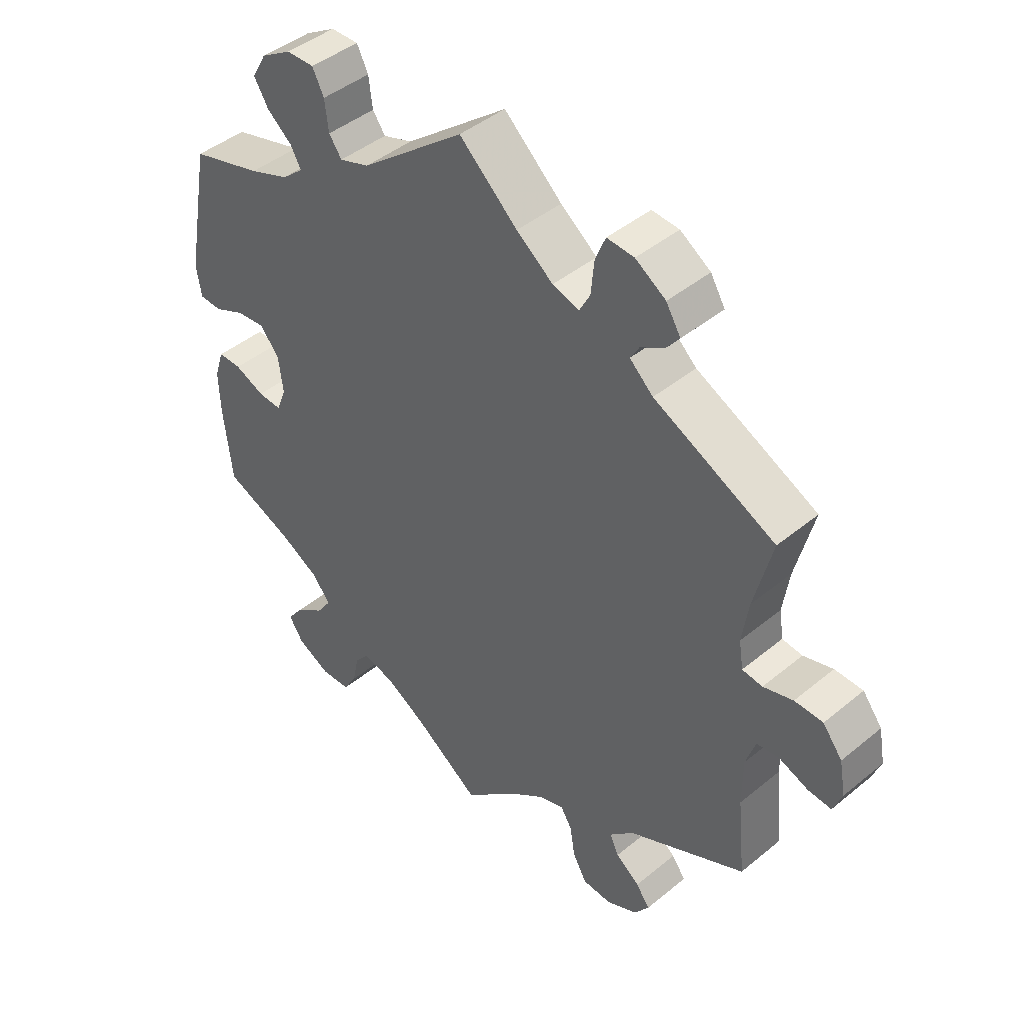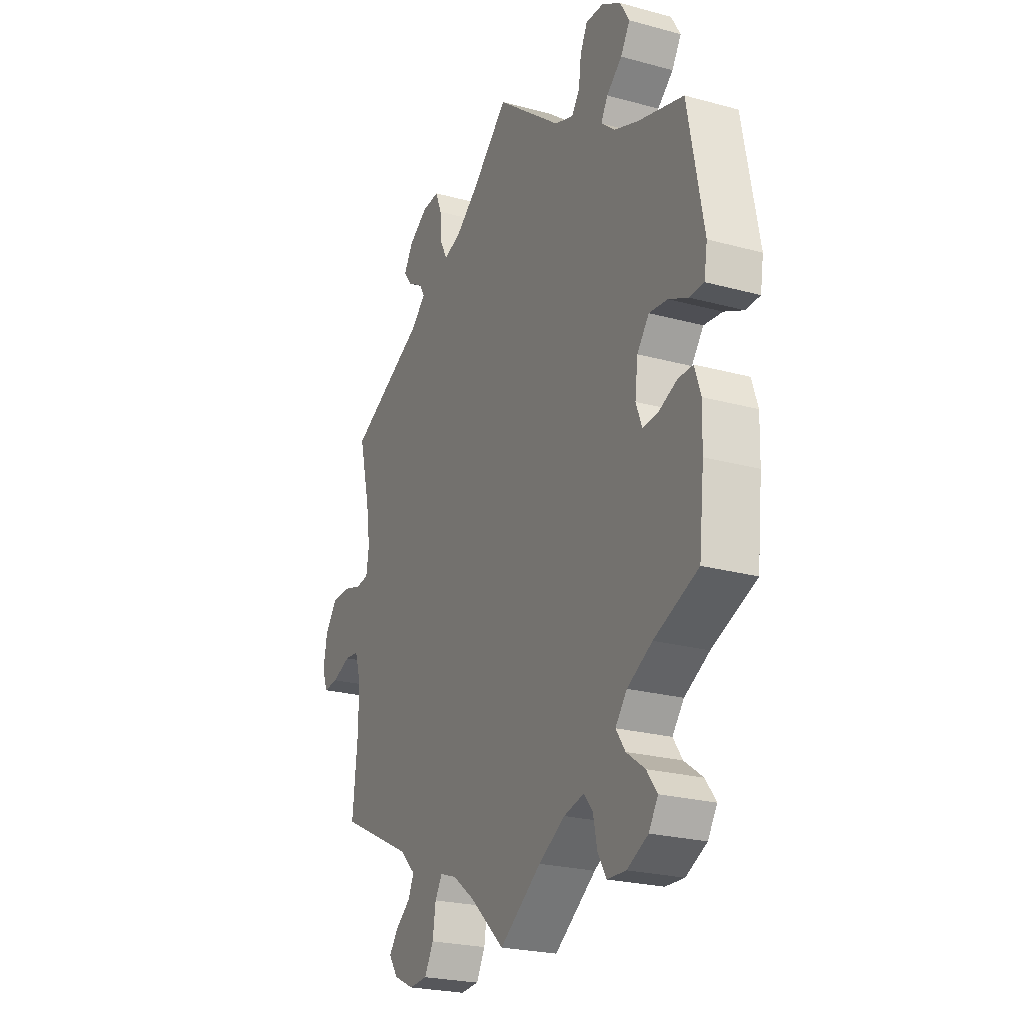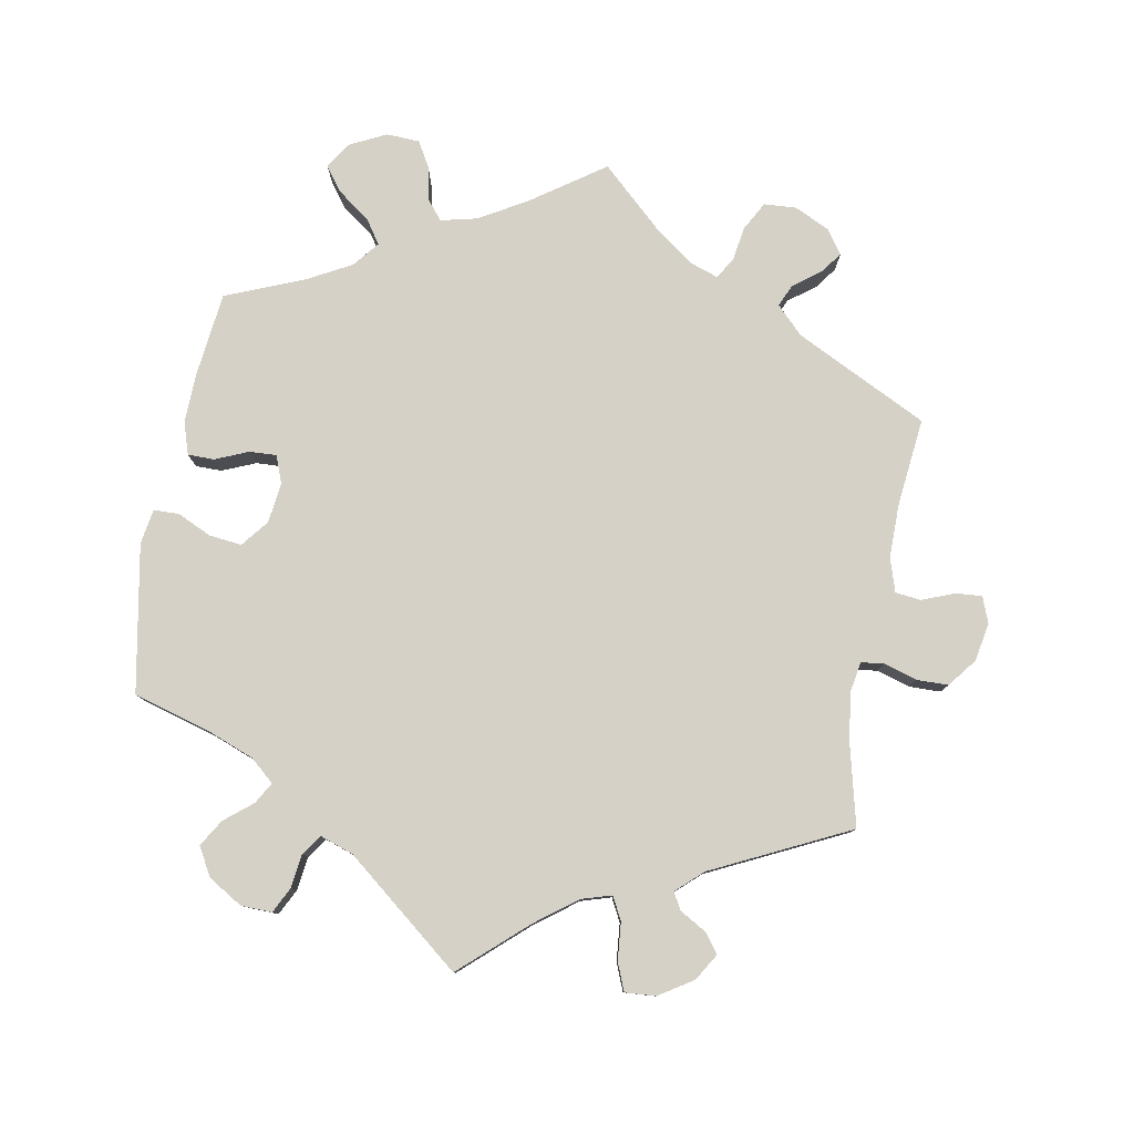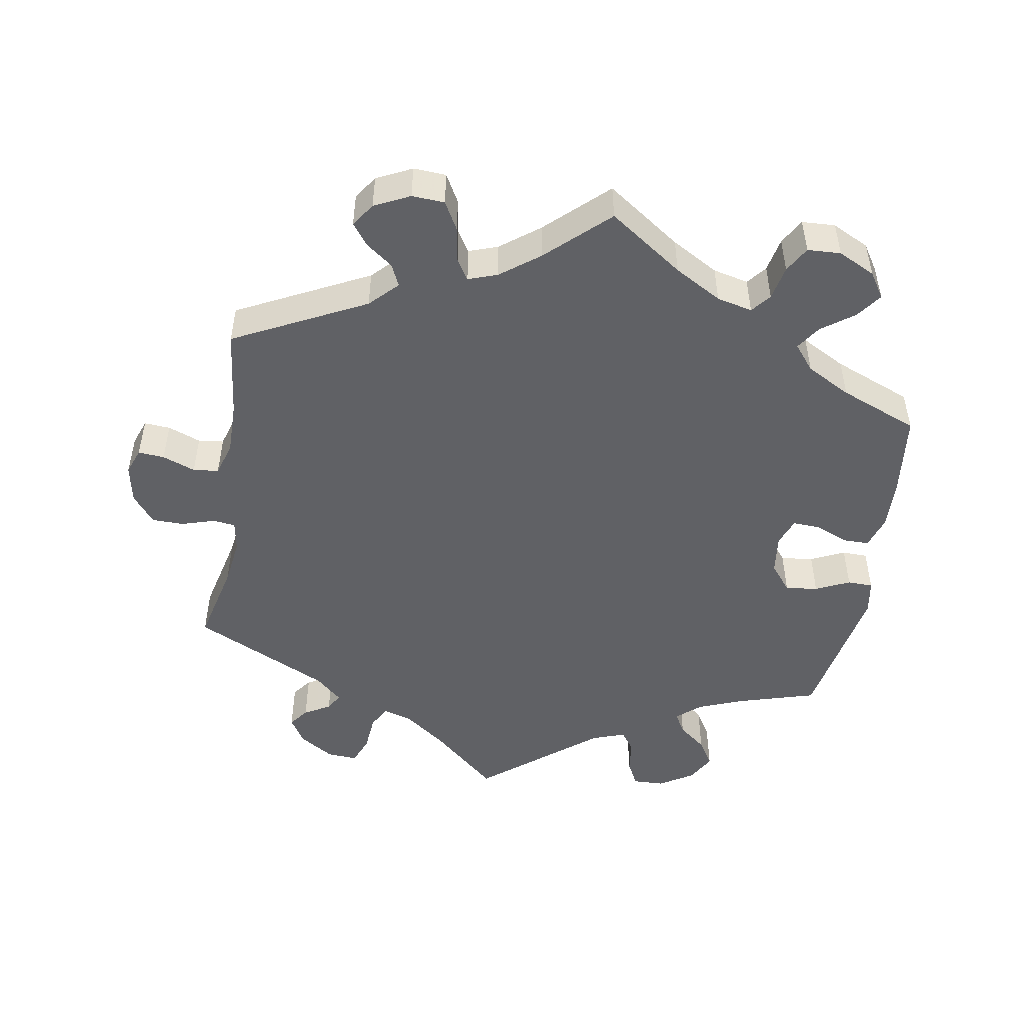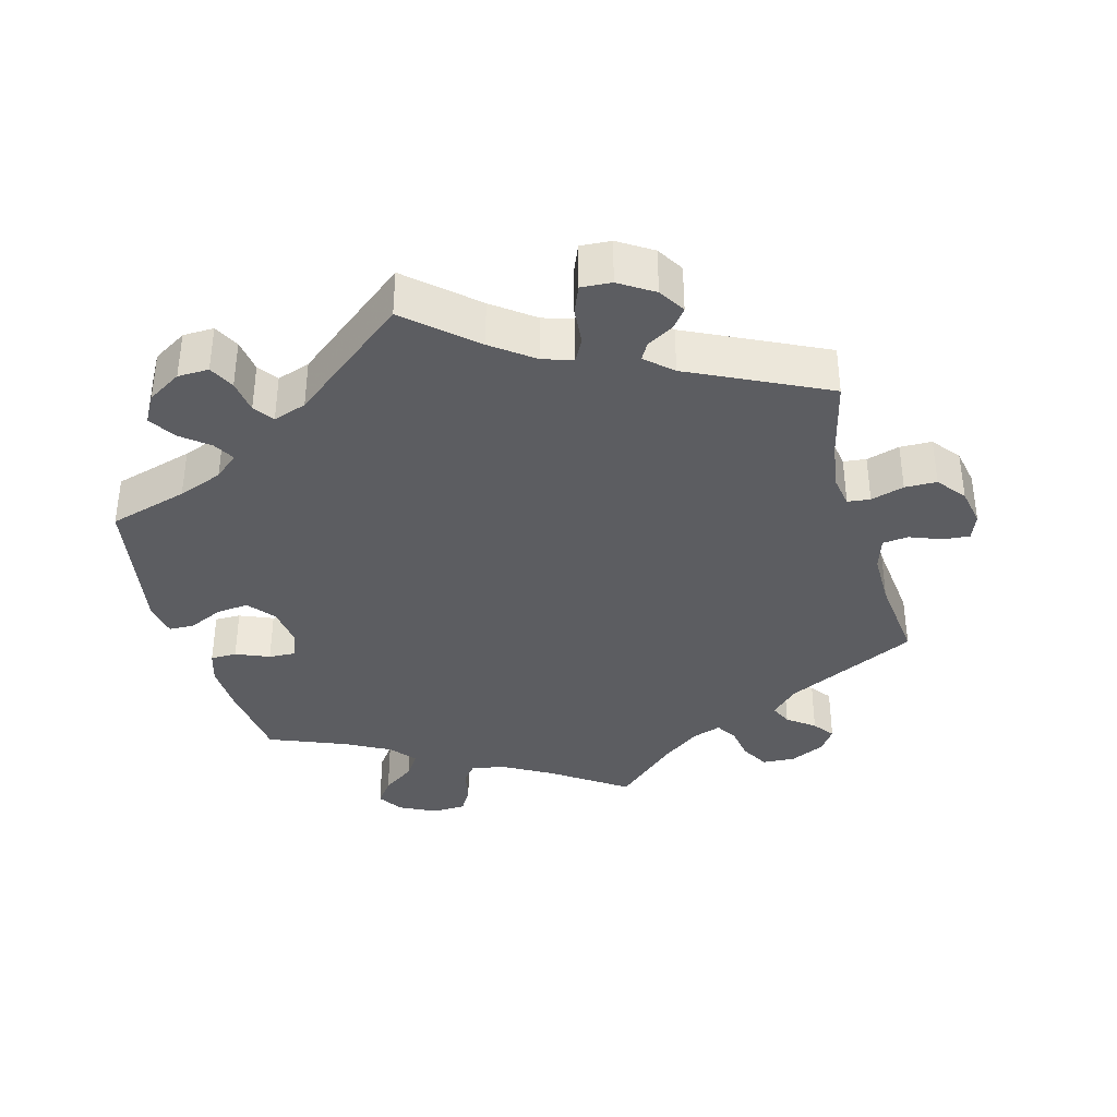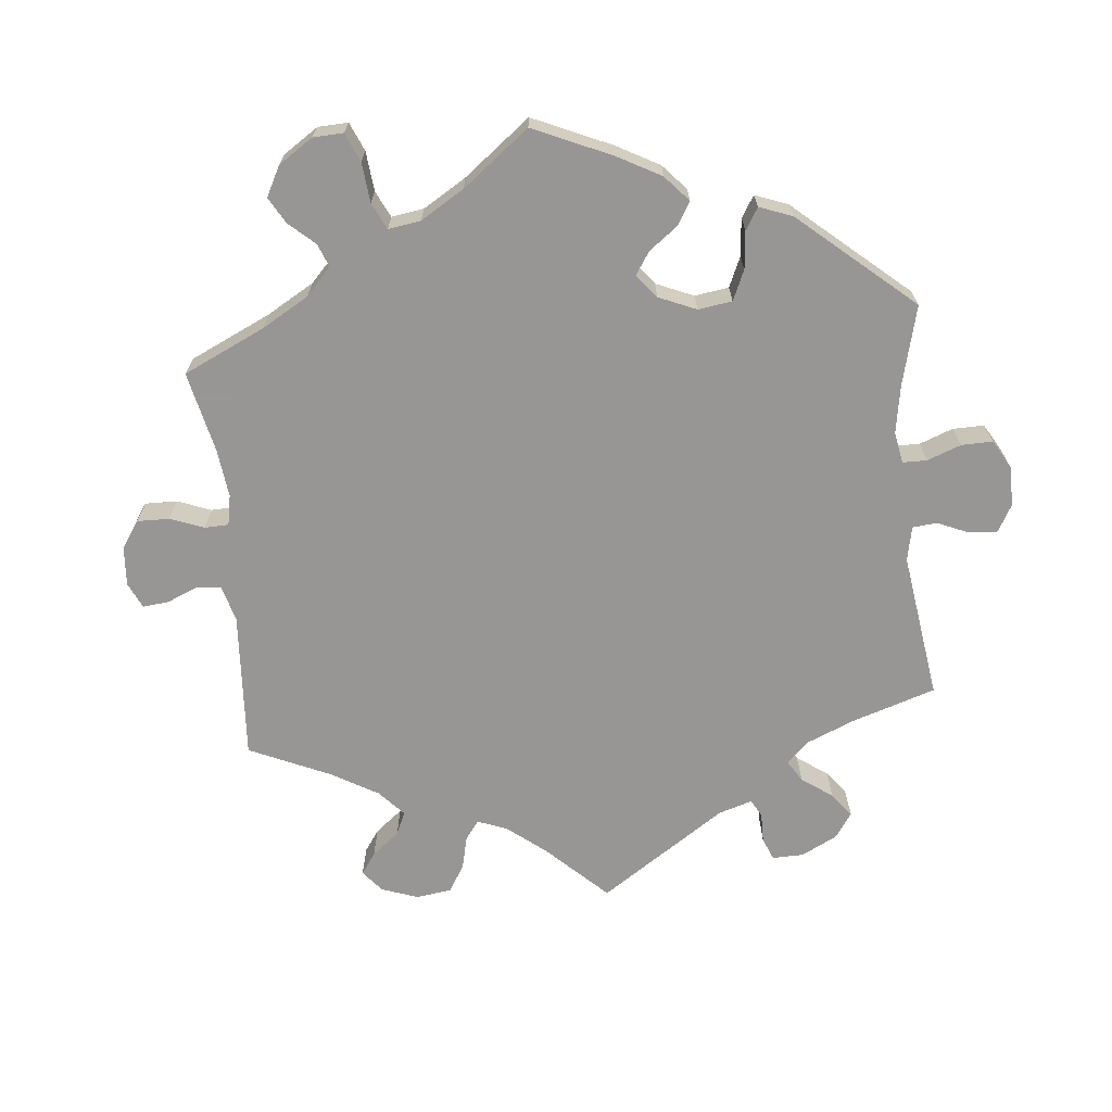
<metadata>
{"format":"obj","ext":"obj","renderer":"f3d","projection":"perspective","resolution":1024,"background":"white","views":[{"elev":44.2,"azim":46.1,"up":"+Z"},{"elev":-23.9,"azim":-114.5,"up":"+Z"},{"elev":79.4,"azim":10.5,"up":"+Y"},{"elev":-49.0,"azim":170.9,"up":"+Y"},{"elev":-36.8,"azim":15.6,"up":"+Y"},{"elev":-68.0,"azim":-114.4,"up":"+Y"}]}
</metadata>
<code>
v -0.388 0.07 0.321
v -0.325 0.07 0.345
v -0.291 0.07 0.374
v -0.308 0.07 0.404
v -0.347 0.07 0.436
v -0.37 0.07 0.474
v -0.347 0.07 0.514
v -0.299 0.07 0.543
v -0.255 0.07 0.544
v -0.237 0.07 0.508
v -0.231 0.07 0.46
v -0.211 0.07 0.432
v -0.164 0.07 0.448
v 0 0.07 0.578
v 0.092 0.07 0.495
v 0.15 0.07 0.451
v 0.192 0.07 0.438
v 0.209 0.07 0.47
v 0.214 0.07 0.523
v 0.23 0.07 0.562
v 0.273 0.07 0.559
v 0.321 0.07 0.528
v 0.344 0.07 0.49
v 0.323 0.07 0.463
v 0.286 0.07 0.442
v 0.272 0.07 0.418
v 0.309 0.07 0.384
v 0.501 0.07 0.29
v 0.473 0.07 0.176
v 0.463 0.07 0.108
v 0.47 0.07 0.064
v 0.502 0.07 0.06
v 0.549 0.07 0.074
v 0.594 0.07 0.073
v 0.625 0.07 0.033
v 0.635 0.07 -0.021
v 0.621 0.07 -0.058
v 0.584 0.07 -0.055
v 0.538 0.07 -0.037
v 0.502 0.07 -0.041
v 0.487 0.07 -0.088
v 0.487 0.07 -0.164
v 0.5 0.07 -0.289
v 0.313 0.07 -0.381
v 0.275 0.07 -0.419
v 0.289 0.07 -0.45
v 0.327 0.07 -0.479
v 0.349 0.07 -0.509
v 0.326 0.07 -0.542
v 0.276 0.07 -0.566
v 0.23 0.07 -0.563
v 0.208 0.07 -0.523
v 0.2 0.07 -0.473
v 0.182 0.07 -0.444
v 0.141 0.07 -0.458
v 0.086 0.07 -0.499
v 0 0.07 -0.578
v -0.104 0.07 -0.505
v -0.17 0.07 -0.467
v -0.22 0.07 -0.455
v -0.242 0.07 -0.482
v -0.252 0.07 -0.53
v -0.273 0.07 -0.566
v -0.32 0.07 -0.568
v -0.372 0.07 -0.542
v -0.395 0.07 -0.506
v -0.369 0.07 -0.471
v -0.323 0.07 -0.438
v -0.3 0.07 -0.404
v -0.329 0.07 -0.368
v -0.391 0.07 -0.334
v -0.501 0.07 -0.289
v -0.514 0.07 -0.17
v -0.516 0.07 -0.1
v -0.501 0.07 -0.054
v -0.464 0.07 -0.054
v -0.417 0.07 -0.074
v -0.379 0.07 -0.076
v -0.364 0.07 -0.037
v -0.371 0.07 0.02
v -0.401 0.07 0.058
v -0.447 0.07 0.053
v -0.495 0.07 0.031
v -0.531 0.07 0.032
v -0.539 0.07 0.081
v -0.5 0.07 0.289
v -0.388 0 0.321
v -0.325 0 0.345
v -0.291 0 0.374
v -0.308 0 0.404
v -0.347 0 0.436
v -0.37 0 0.474
v -0.347 0 0.514
v -0.299 0 0.543
v -0.255 0 0.544
v -0.237 0 0.508
v -0.231 0 0.46
v -0.211 0 0.432
v -0.164 0 0.448
v 0 0 0.578
v 0.092 0 0.495
v 0.15 0 0.451
v 0.192 0 0.438
v 0.209 0 0.47
v 0.214 0 0.523
v 0.23 0 0.562
v 0.273 0 0.559
v 0.321 0 0.528
v 0.344 0 0.49
v 0.323 0 0.463
v 0.286 0 0.442
v 0.272 0 0.418
v 0.309 0 0.384
v 0.501 0 0.29
v 0.473 0 0.176
v 0.463 0 0.108
v 0.47 0 0.064
v 0.502 0 0.06
v 0.549 0 0.074
v 0.594 0 0.073
v 0.625 0 0.033
v 0.635 0 -0.021
v 0.621 0 -0.058
v 0.584 0 -0.055
v 0.538 0 -0.037
v 0.502 0 -0.041
v 0.487 0 -0.088
v 0.487 0 -0.164
v 0.5 0 -0.289
v 0.313 0 -0.381
v 0.275 0 -0.419
v 0.289 0 -0.45
v 0.327 0 -0.479
v 0.349 0 -0.509
v 0.326 0 -0.542
v 0.276 0 -0.566
v 0.23 0 -0.563
v 0.208 0 -0.523
v 0.2 0 -0.473
v 0.182 0 -0.444
v 0.141 0 -0.458
v 0.086 0 -0.499
v 0 0 -0.578
v -0.104 0 -0.505
v -0.17 0 -0.467
v -0.22 0 -0.455
v -0.242 0 -0.482
v -0.252 0 -0.53
v -0.273 0 -0.566
v -0.32 0 -0.568
v -0.372 0 -0.542
v -0.395 0 -0.506
v -0.369 0 -0.471
v -0.323 0 -0.438
v -0.3 0 -0.404
v -0.329 0 -0.368
v -0.391 0 -0.334
v -0.501 0 -0.289
v -0.514 0 -0.17
v -0.516 0 -0.1
v -0.501 0 -0.054
v -0.464 0 -0.054
v -0.417 0 -0.074
v -0.379 0 -0.076
v -0.364 0 -0.037
v -0.371 0 0.02
v -0.401 0 0.058
v -0.447 0 0.053
v -0.495 0 0.031
v -0.531 0 0.032
v -0.539 0 0.081
v -0.5 0 0.289
f 85 86 1
f 82 83 84 85
f 81 82 85 1
f 80 81 1 2
f 79 80 2 3
f 74 75 76 77
f 74 77 78
f 71 72 73 74
f 70 71 74 78
f 69 70 78 79
f 65 66 67 68
f 65 68 69
f 64 65 69
f 61 62 63 64
f 60 61 64 69
f 59 60 69 79
f 56 57 58
f 55 56 58 59
f 54 55 59 79
f 50 51 52 53
f 50 53 54
f 49 50 54
f 46 47 48 49
f 45 46 49 54
f 44 45 54 79
f 42 43 44 79
f 36 37 38 39
f 36 39 40
f 35 36 40
f 32 33 34 35
f 31 32 35 40
f 27 28 29
f 26 27 29 30
f 22 23 24 25
f 22 25 26
f 21 22 26
f 18 19 20 21
f 17 18 21 26
f 13 14 15
f 12 13 15 16
f 8 9 10 11
f 8 11 12
f 7 8 12
f 4 5 6 7
f 3 4 7 12
f 41 42 79 3
f 31 40 41 3
f 17 26 30 31
f 16 17 31
f 3 12 16 31
f 87 172 171
f 171 170 169 168
f 87 171 168 167
f 88 87 167 166
f 89 88 166 165
f 163 162 161 160
f 164 163 160
f 160 159 158 157
f 164 160 157 156
f 165 164 156 155
f 154 153 152 151
f 155 154 151
f 155 151 150
f 150 149 148 147
f 155 150 147 146
f 165 155 146 145
f 144 143 142
f 145 144 142 141
f 165 145 141 140
f 139 138 137 136
f 140 139 136
f 140 136 135
f 135 134 133 132
f 140 135 132 131
f 165 140 131 130
f 165 130 129 128
f 125 124 123 122
f 126 125 122
f 126 122 121
f 121 120 119 118
f 126 121 118 117
f 115 114 113
f 116 115 113 112
f 111 110 109 108
f 112 111 108
f 112 108 107
f 107 106 105 104
f 112 107 104 103
f 101 100 99
f 102 101 99 98
f 97 96 95 94
f 98 97 94
f 98 94 93
f 93 92 91 90
f 98 93 90 89
f 89 165 128 127
f 89 127 126 117
f 117 116 112 103
f 117 103 102
f 117 102 98 89
f 1 87 88 2
f 2 88 89 3
f 3 89 90 4
f 4 90 91 5
f 5 91 92 6
f 6 92 93 7
f 7 93 94 8
f 8 94 95 9
f 9 95 96 10
f 10 96 97 11
f 11 97 98 12
f 12 98 99 13
f 13 99 100 14
f 14 100 101 15
f 15 101 102 16
f 16 102 103 17
f 17 103 104 18
f 18 104 105 19
f 19 105 106 20
f 20 106 107 21
f 21 107 108 22
f 22 108 109 23
f 23 109 110 24
f 24 110 111 25
f 25 111 112 26
f 26 112 113 27
f 27 113 114 28
f 28 114 115 29
f 29 115 116 30
f 30 116 117 31
f 31 117 118 32
f 32 118 119 33
f 33 119 120 34
f 34 120 121 35
f 35 121 122 36
f 36 122 123 37
f 37 123 124 38
f 38 124 125 39
f 39 125 126 40
f 40 126 127 41
f 41 127 128 42
f 42 128 129 43
f 43 129 130 44
f 44 130 131 45
f 45 131 132 46
f 46 132 133 47
f 47 133 134 48
f 48 134 135 49
f 49 135 136 50
f 50 136 137 51
f 51 137 138 52
f 52 138 139 53
f 53 139 140 54
f 54 140 141 55
f 55 141 142 56
f 56 142 143 57
f 57 143 144 58
f 58 144 145 59
f 59 145 146 60
f 60 146 147 61
f 61 147 148 62
f 62 148 149 63
f 63 149 150 64
f 64 150 151 65
f 65 151 152 66
f 66 152 153 67
f 67 153 154 68
f 68 154 155 69
f 69 155 156 70
f 70 156 157 71
f 71 157 158 72
f 72 158 159 73
f 73 159 160 74
f 74 160 161 75
f 75 161 162 76
f 76 162 163 77
f 77 163 164 78
f 78 164 165 79
f 79 165 166 80
f 80 166 167 81
f 81 167 168 82
f 82 168 169 83
f 83 169 170 84
f 84 170 171 85
f 85 171 172 86
f 86 172 87 1

</code>
